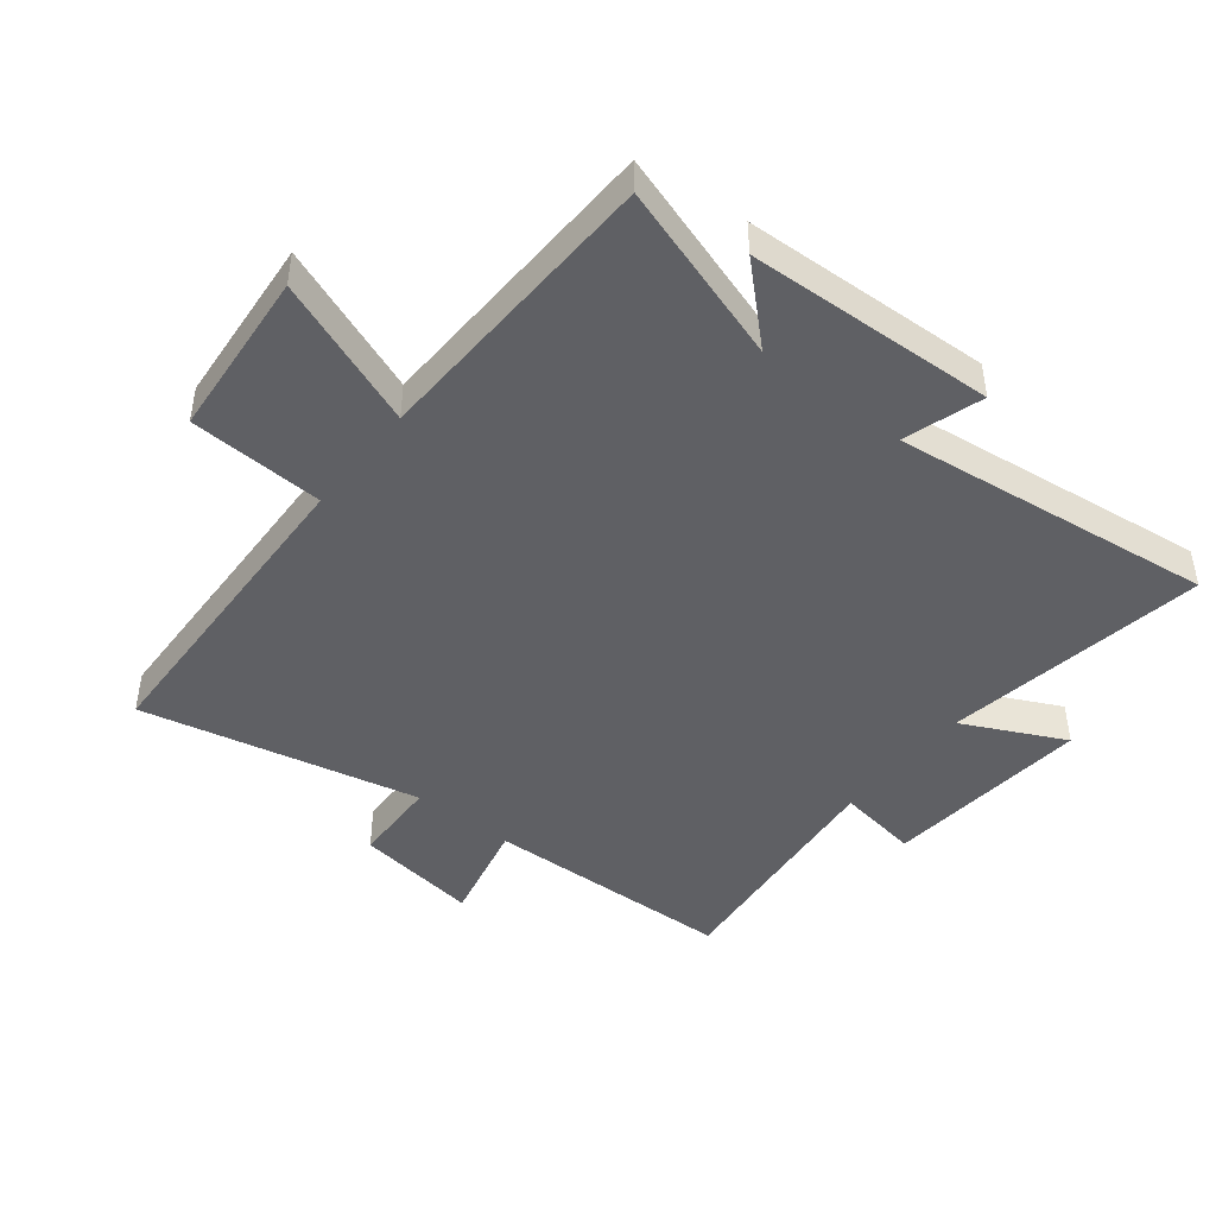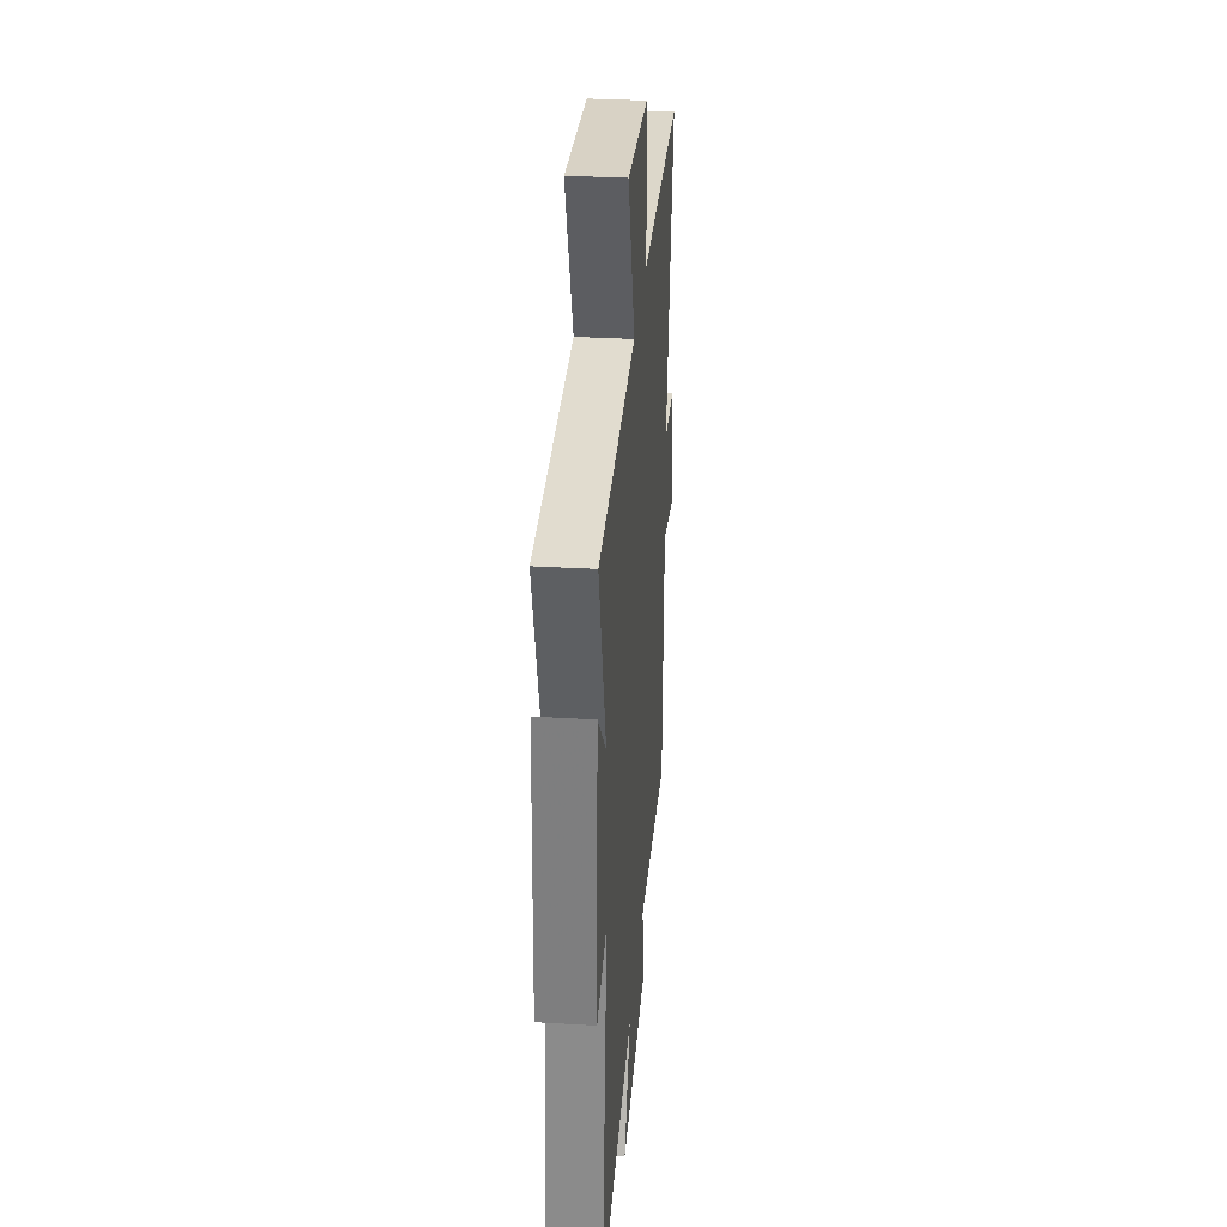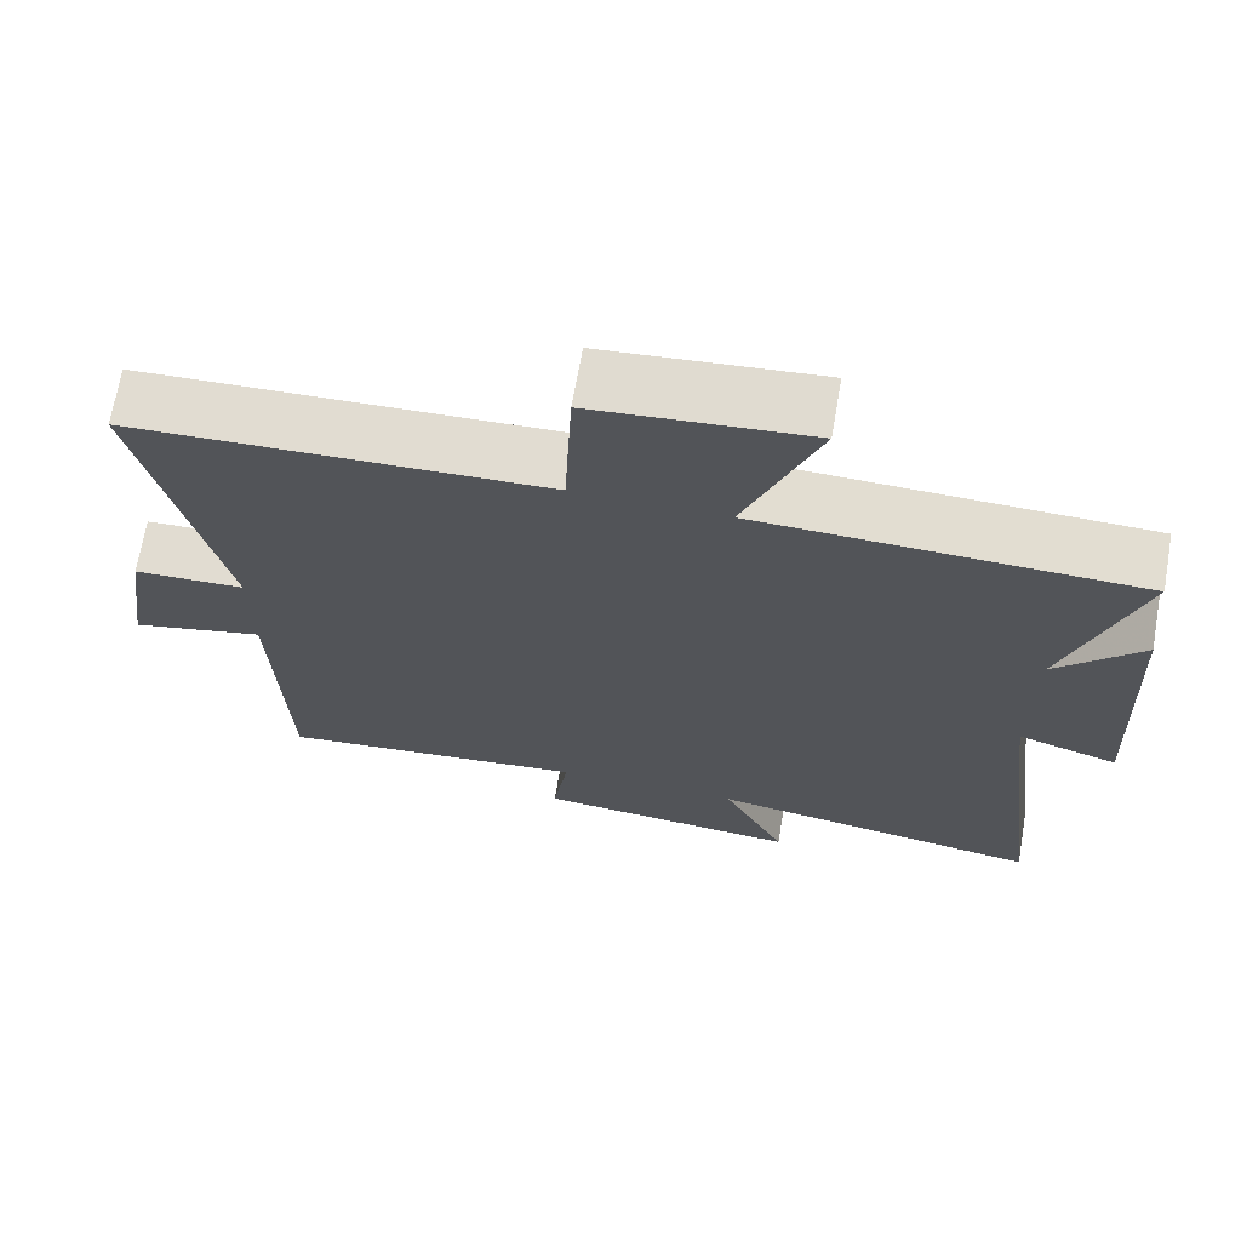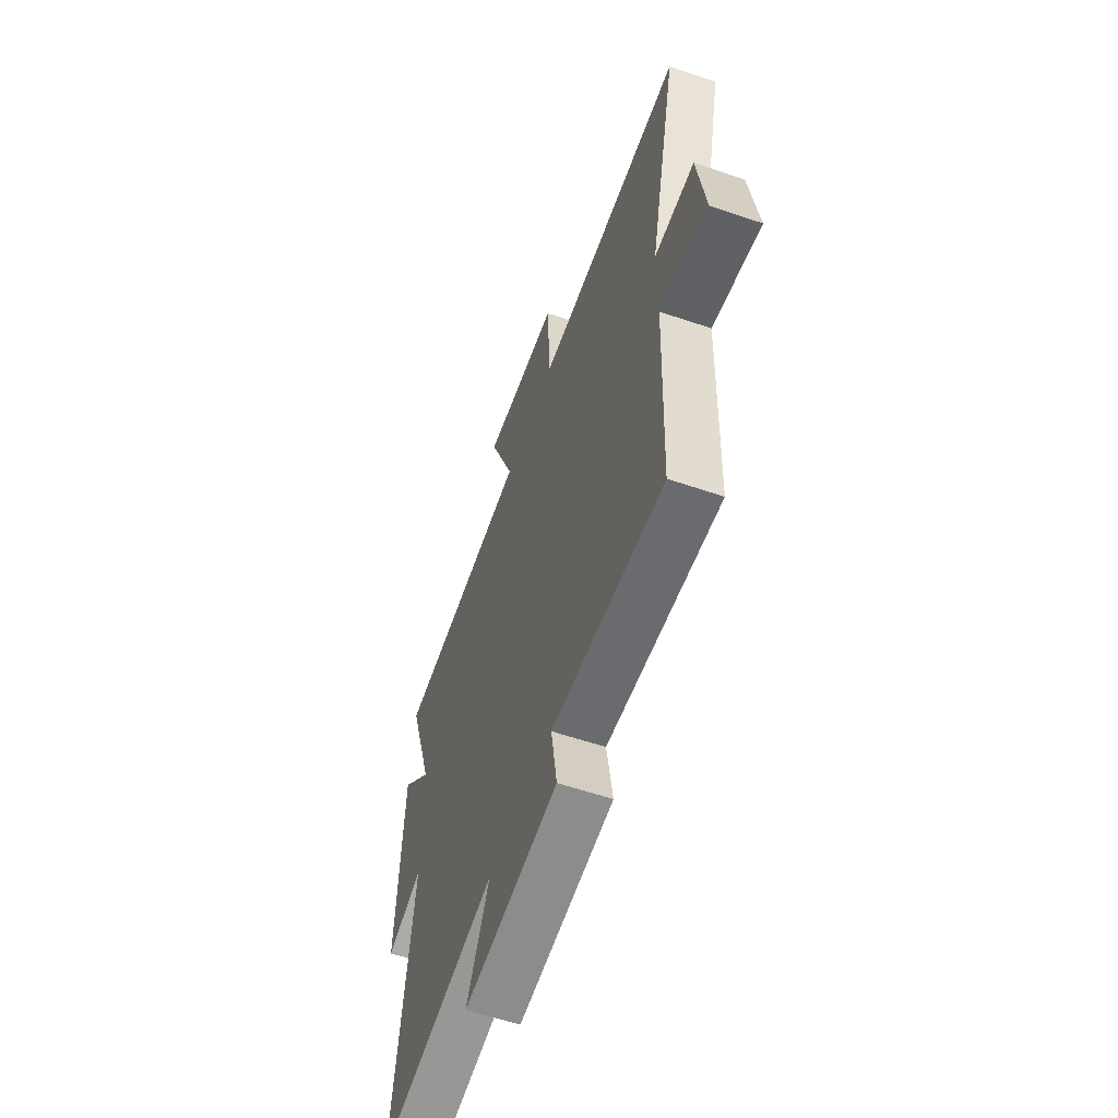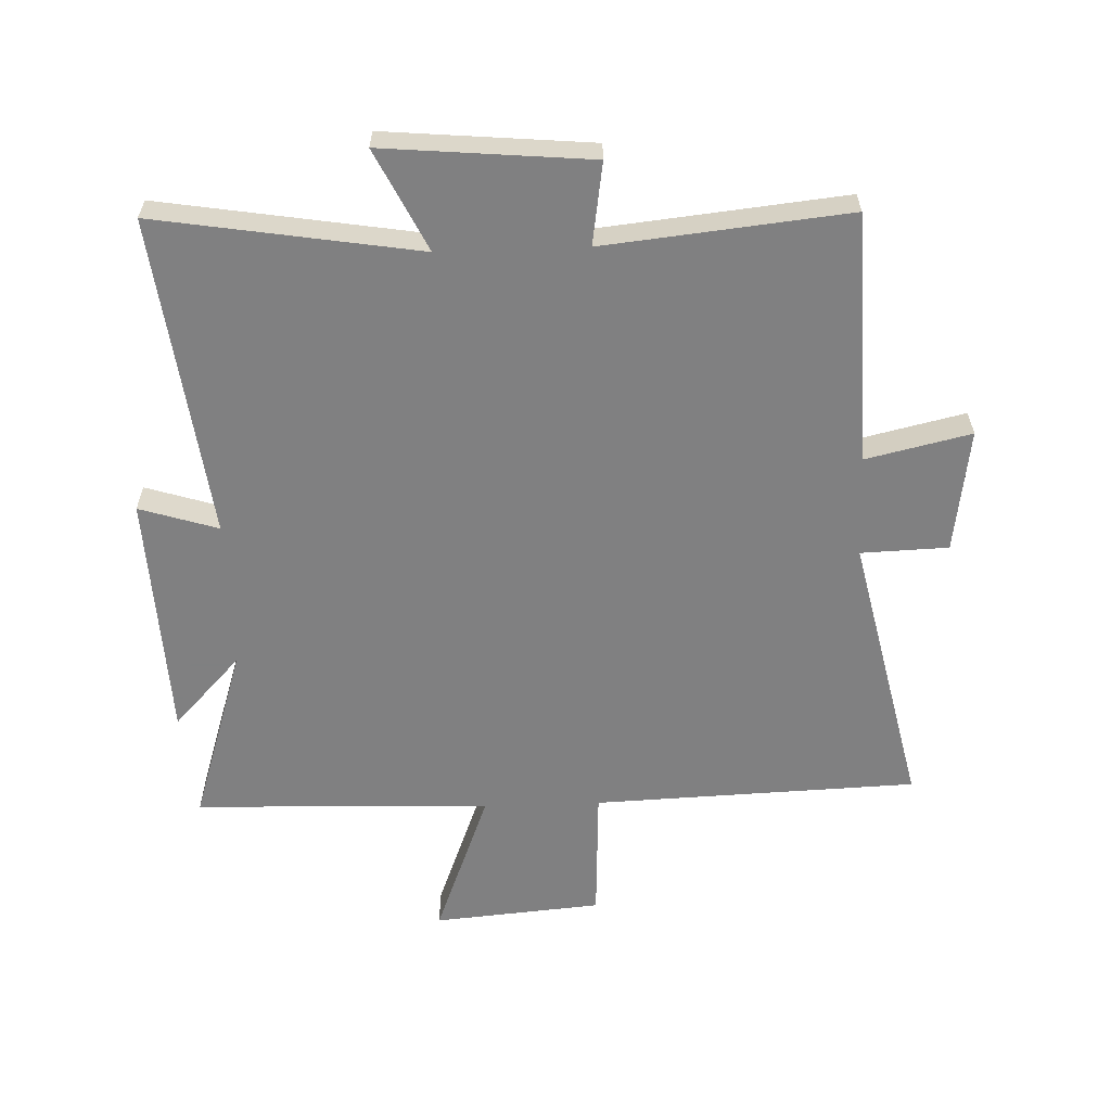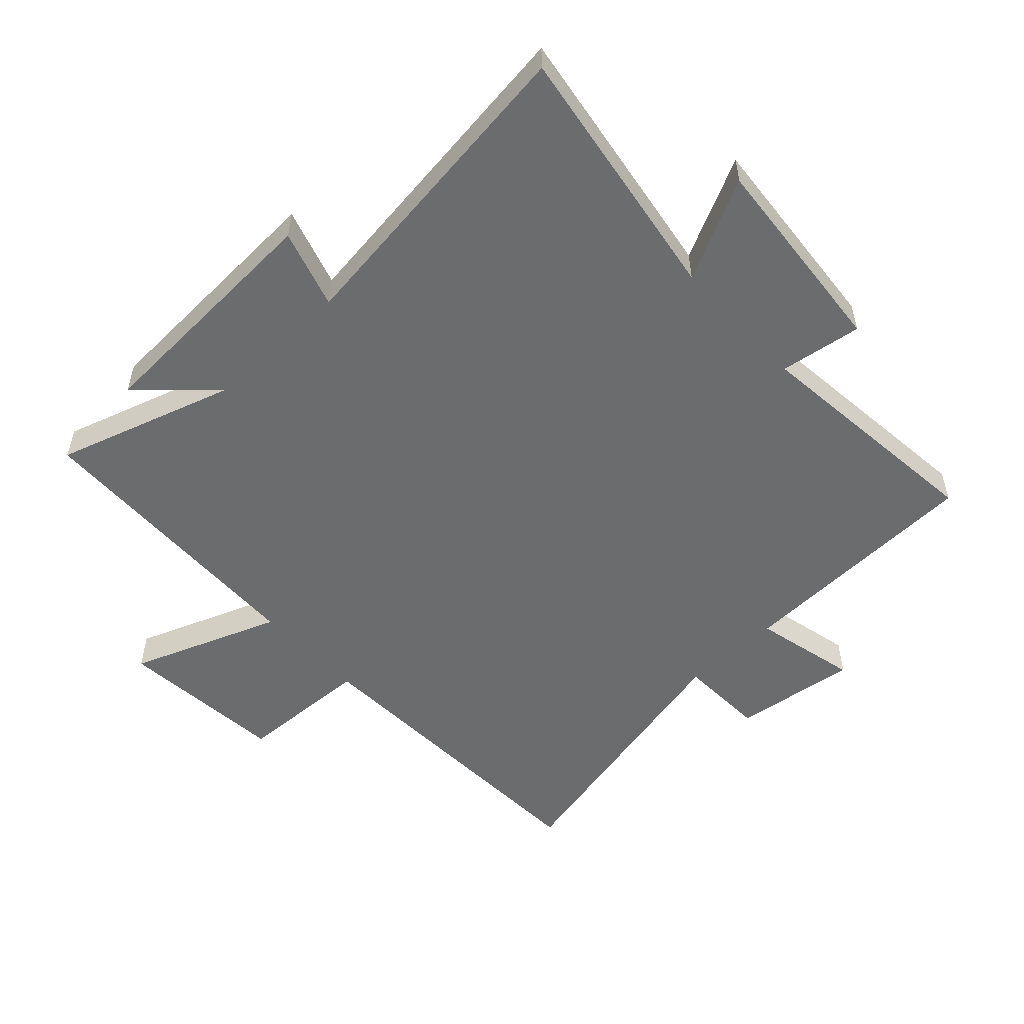
<metadata>
{"format":"obj","ext":"obj","renderer":"f3d","projection":"perspective","resolution":1024,"background":"white","views":[{"elev":-45.2,"azim":51.5,"up":"+Y"},{"elev":32.6,"azim":94.7,"up":"+Z"},{"elev":68.7,"azim":9.9,"up":"+Z"},{"elev":-59.2,"azim":-109.3,"up":"+Z"},{"elev":-60.0,"azim":-178.0,"up":"+Y"},{"elev":-53.6,"azim":133.0,"up":"+Y"}]}
</metadata>
<code>
v -0.486 0.07 -0.541
v -0.5 0.07 -0.135
v -0.669 0.07 -0.174
v -0.641 0.07 0.026
v -0.5 0.07 0.031
v -0.6 0.07 0.48
v -0.077 0.07 0.5
v -0.067 0.07 0.717
v 0.205 0.07 0.741
v 0.113 0.07 0.5
v 0.592 0.07 0.485
v 0.5 0.07 0.196
v 0.609 0.07 0.312
v 0.627 0.07 -0.088
v 0.5 0.07 -0.048
v 0.565 0.07 -0.568
v 0.141 0.07 -0.5
v 0.221 0.07 -0.663
v -0.113 0.07 -0.633
v -0.093 0.07 -0.5
v -0.486 0 -0.541
v -0.5 0 -0.135
v -0.669 0 -0.174
v -0.641 0 0.026
v -0.5 0 0.031
v -0.6 0 0.48
v -0.077 0 0.5
v -0.067 0 0.717
v 0.205 0 0.741
v 0.113 0 0.5
v 0.592 0 0.485
v 0.5 0 0.196
v 0.609 0 0.312
v 0.627 0 -0.088
v 0.5 0 -0.048
v 0.565 0 -0.568
v 0.141 0 -0.5
v 0.221 0 -0.663
v -0.113 0 -0.633
v -0.093 0 -0.5
f 17 18 19 20
f 15 16 17
f 15 17 20
f 12 13 14 15
f 12 15 20 1
f 10 11 12 1
f 7 8 9 10
f 5 6 7 10
f 2 3 4 5
f 1 2 5 10
f 40 39 38 37
f 37 36 35
f 40 37 35
f 35 34 33 32
f 21 40 35 32
f 21 32 31 30
f 30 29 28 27
f 30 27 26 25
f 25 24 23 22
f 30 25 22 21
f 1 21 22 2
f 2 22 23 3
f 3 23 24 4
f 4 24 25 5
f 5 25 26 6
f 6 26 27 7
f 7 27 28 8
f 8 28 29 9
f 9 29 30 10
f 10 30 31 11
f 11 31 32 12
f 12 32 33 13
f 13 33 34 14
f 14 34 35 15
f 15 35 36 16
f 16 36 37 17
f 17 37 38 18
f 18 38 39 19
f 19 39 40 20
f 20 40 21 1

</code>
